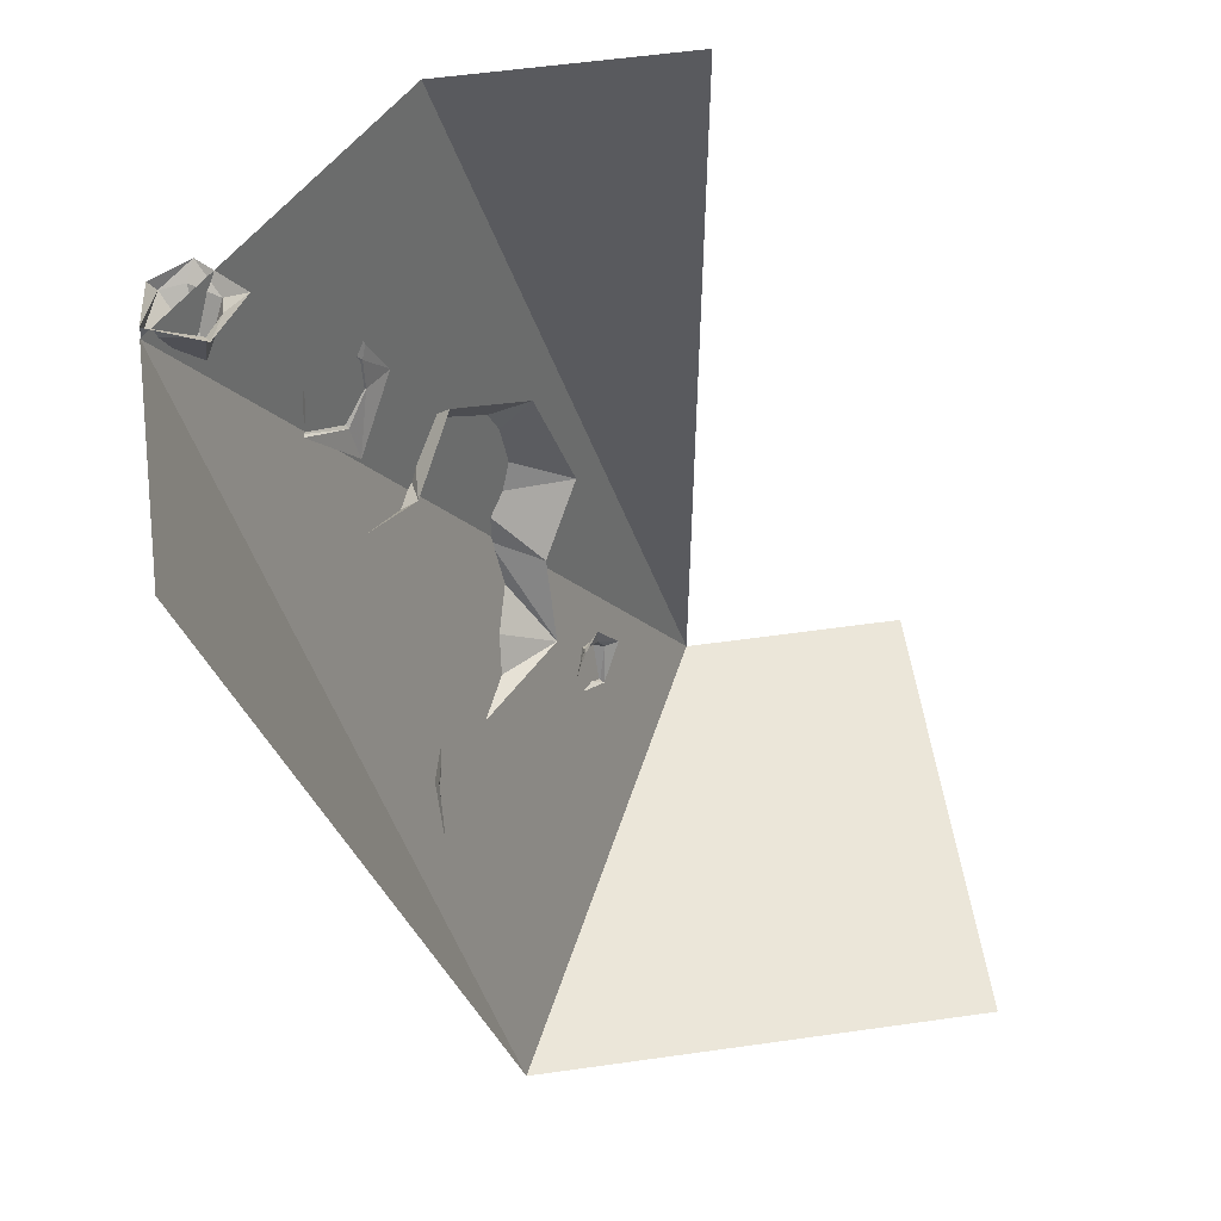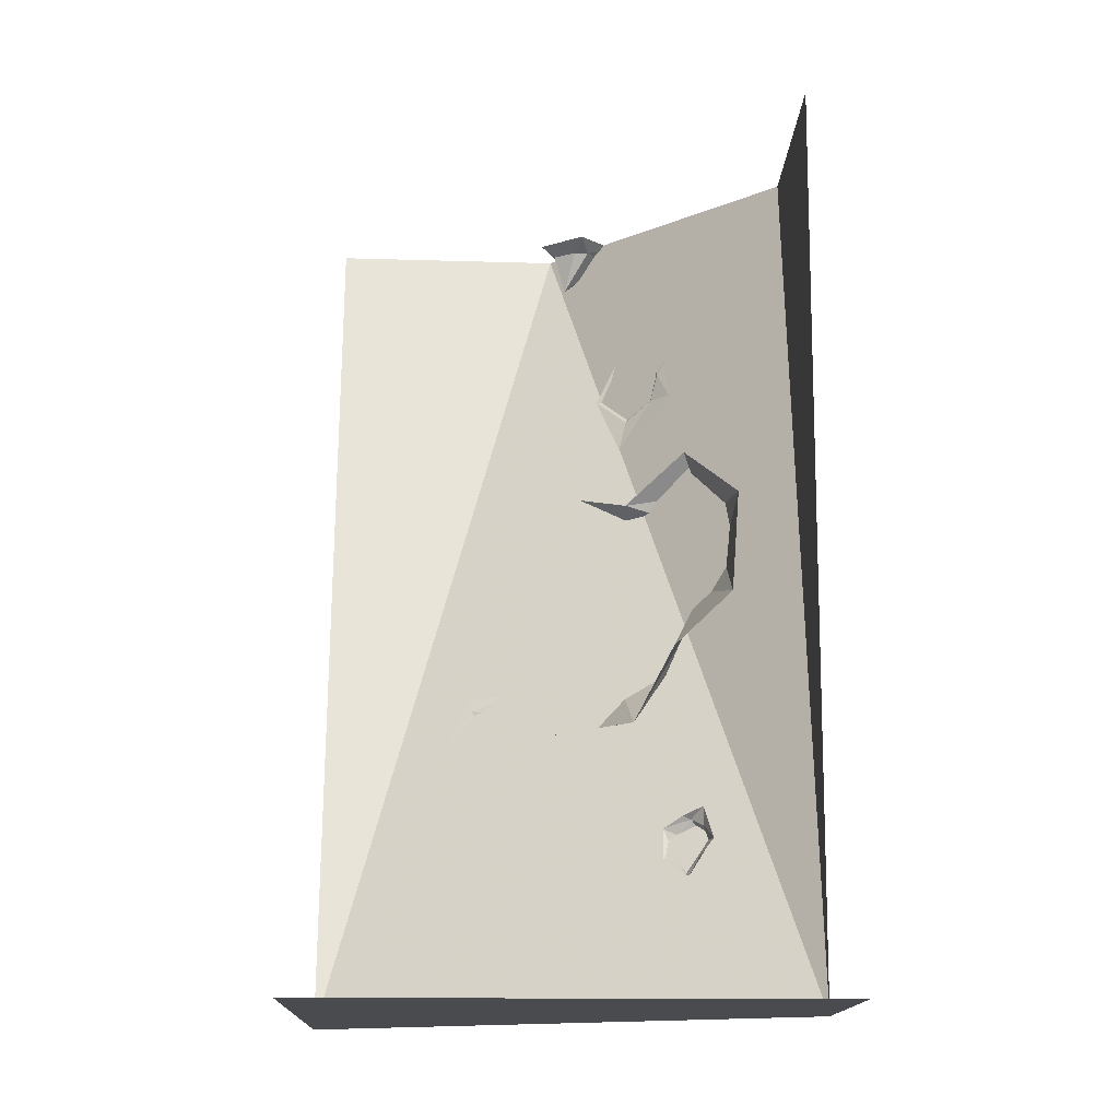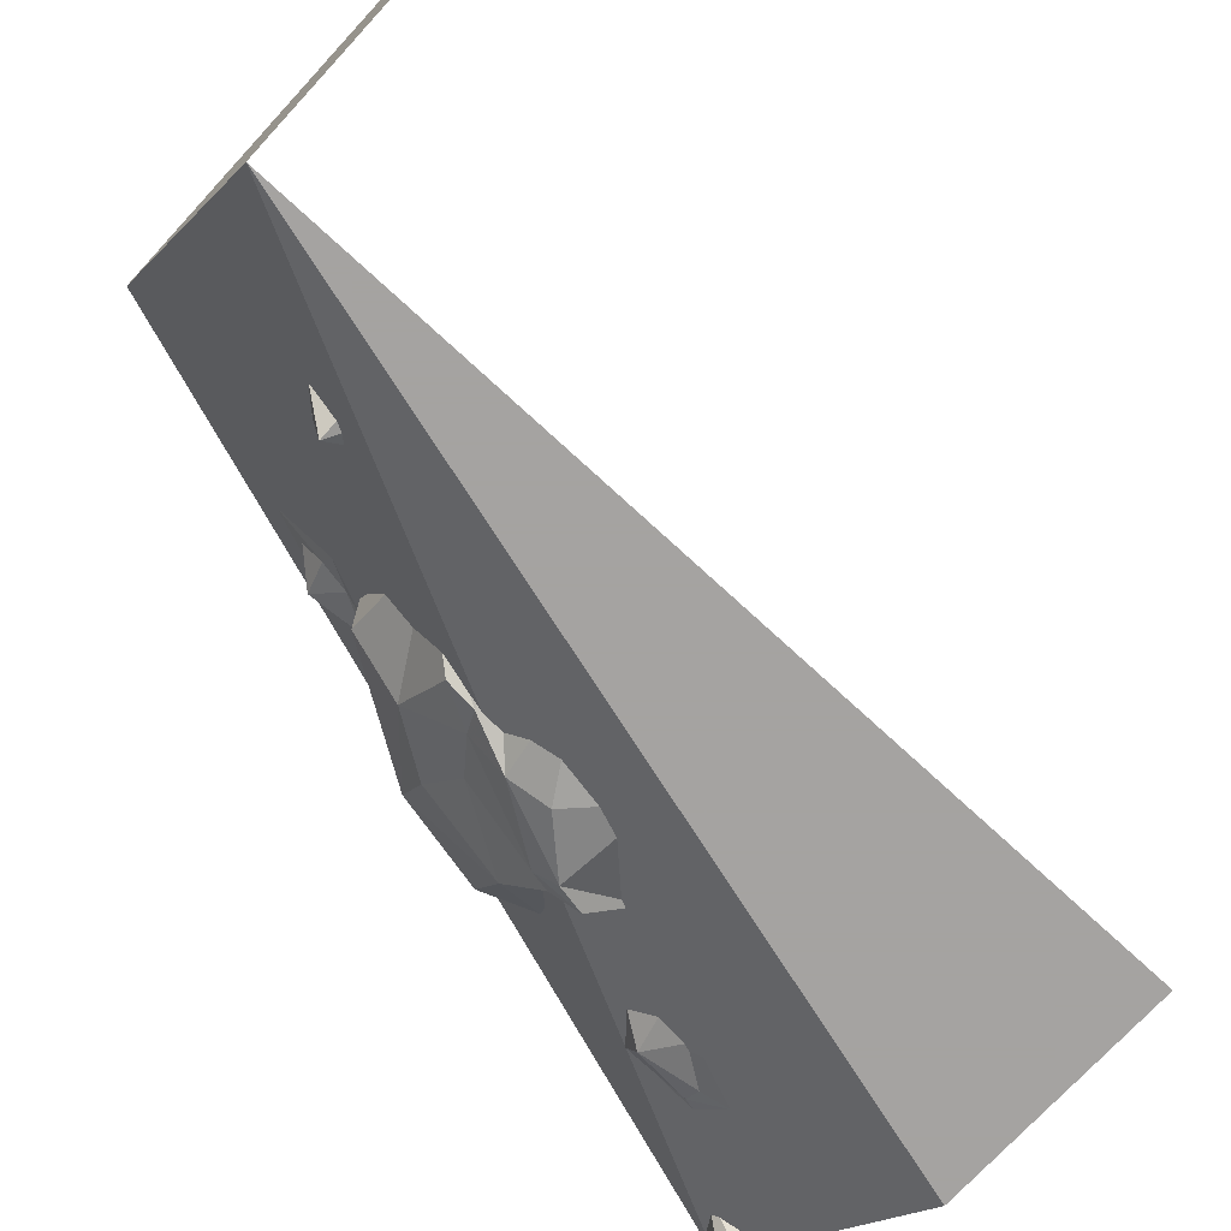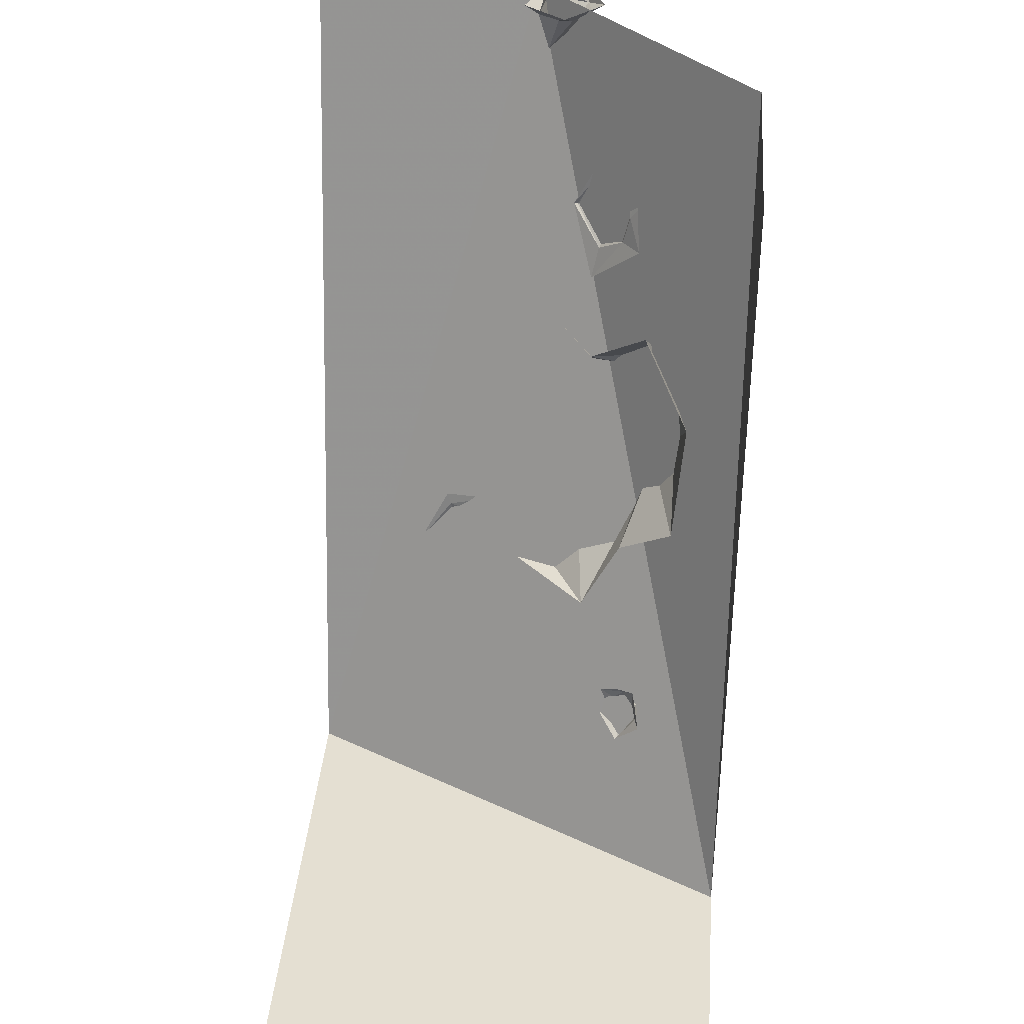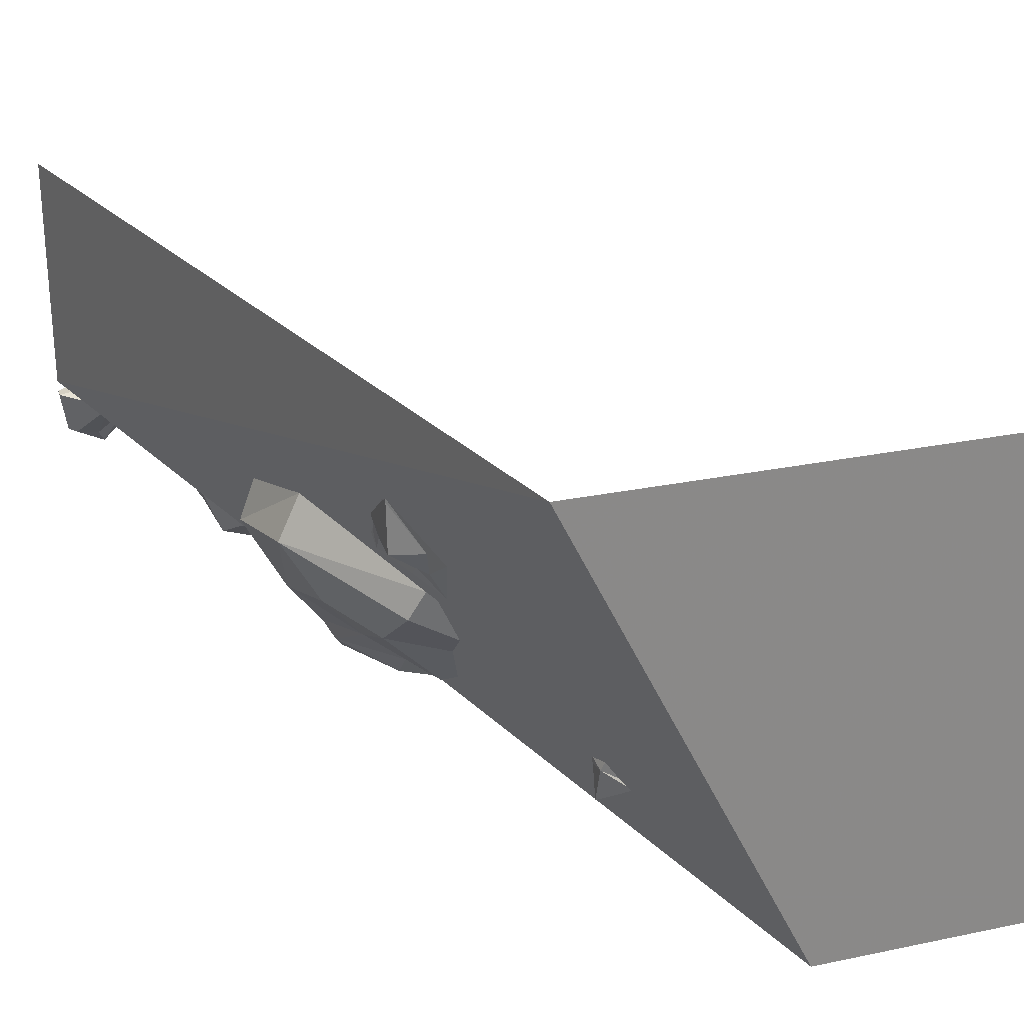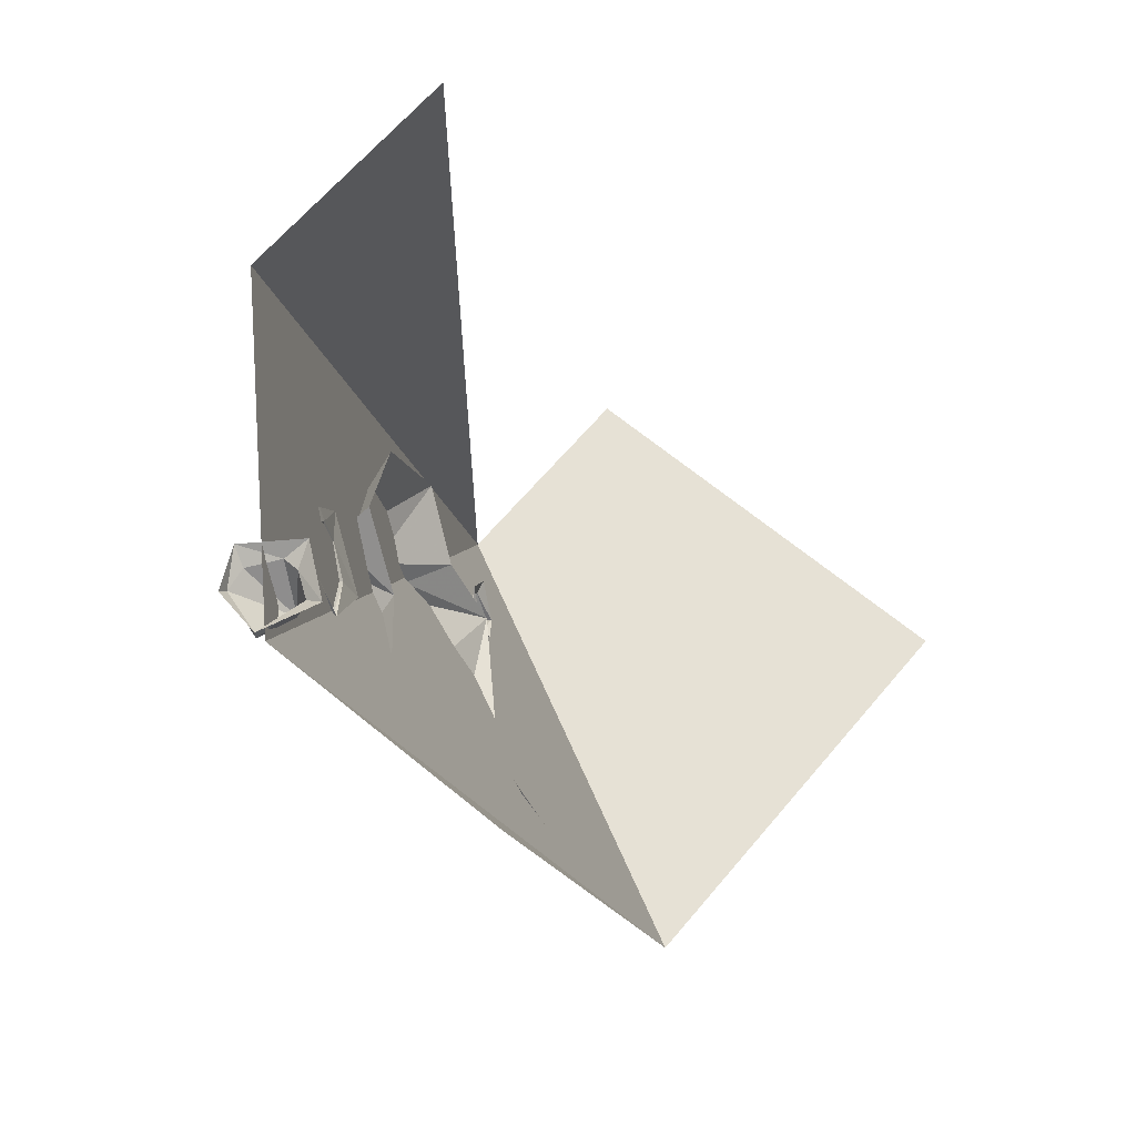
<metadata>
{"format":"obj","ext":"obj","renderer":"f3d","projection":"perspective","resolution":1024,"background":"white","views":[{"elev":56.2,"azim":-8.4,"up":"+Y"},{"elev":-13.9,"azim":88.3,"up":"+Y"},{"elev":-73.1,"azim":47.3,"up":"+Z"},{"elev":37.0,"azim":94.6,"up":"+Y"},{"elev":26.4,"azim":-18.3,"up":"+Z"},{"elev":64.5,"azim":-50.0,"up":"+Y"}]}
</metadata>
<code>
v 1 -1.875 -0.5
v 0.5 -1.875 0.5
v 0 0 0
v 0.5 0 -0.5
v 1 0 -0.5
v 0.09375 -0.1094 -0.03125
v 0.03125 -0.02344 -0.1172
v 0.07812 -0.02344 -0.125
v 0.1328 -0.02344 -0.08594
v 0.1328 -0.02344 -0.05469
v 0.1016 -0.02344 -0.007812
v 0 -0.02344 -0.02344
v 0 0 -0.02344
v 0.01562 0 -0.1172
v 0.09375 0 -0.1562
v 0.1406 0 -0.1094
v 0.1797 0 -0.07031
v 0.1094 0 0.02344
v 0.7188 -1.516 -0.3125
v 0.7188 -1.539 -0.2344
v 0.7188 -1.5 -0.2422
v 0.7344 -1.469 -0.2656
v 0.7656 -1.484 -0.2891
v 0.7812 -1.516 -0.2969
v 0.7656 -1.586 -0.2578
v 0.7734 -1.586 -0.25
v 0.7266 -1.547 -0.2109
v 0.7109 -1.484 -0.2109
v 0.7344 -1.461 -0.25
v 0.7656 -1.445 -0.2891
v 0.8125 -1.516 -0.3047
v 0.2656 -0.9766 0.03125
v 0.4453 -1.242 -0.03125
v 0.4766 -1.258 0.03125
v 0.3125 -0.9688 0.125
v 0.2344 -0.7812 -0.007812
v 0.3203 -0.7969 -0.1641
v 0.3438 -0.9922 -0.1016
v 0.4297 -1.117 -0.1328
v 0.6641 -1.258 -0.1562
v 0.2891 -0.6797 -0.04688
v 0.4141 -0.7266 -0.1562
v 0.2656 -0.7812 0.07812
v 0.3984 -0.7578 -0.2734
v 0.4297 -0.9688 -0.2031
v 0.5 -1.023 -0.2422
v 0.5469 -1.109 -0.25
v 0.5469 -1.047 -0.2734
v 0.6562 -1.094 -0.2422
v 0.5078 -0.9453 -0.3125
v 0.7344 -0.9922 -0.3594
v 0.5312 -0.8672 -0.3594
v 0.6562 -0.7578 -0.3828
v 0.4375 -0.7656 -0.3359
v 0.4922 -0.625 -0.2812
v 0.4219 -0.7031 -0.3203
v 0.4141 -0.8047 -0.2969
v 0.4141 -1.148 0.07812
v 0.4531 -1.25 0.07031
v 0.4531 -1.273 0.09375
v 0.4062 -1.195 0.125
v 0.3906 -1.188 0.1797
v 0.3828 -1.164 0.1875
v 0.3906 -1.305 0.2578
v 0.3906 -1.305 0.25
v 0.4453 -1.375 0.1719
v 0.4609 -1.445 0.1797
v 0.4609 -1.336 0.1094
v 0.4922 -1.336 0.05469
v 0.3906 -1.312 0.1484
v 0.3125 -0.2734 -0.2578
v 0.3516 -0.375 -0.25
v 0.3438 -0.3984 -0.2344
v 0.2891 -0.3203 -0.2188
v 0.25 -0.3125 -0.1797
v 0.2422 -0.2891 -0.1719
v 0.2266 -0.4297 -0.1016
v 0.2266 -0.4297 -0.1094
v 0.3047 -0.5 -0.1641
v 0.3203 -0.5703 -0.1484
v 0.3438 -0.4609 -0.2188
v 0.3906 -0.4609 -0.2578
v 0.2656 -0.4375 -0.2031
v 0 0.007812 0.5
v 1.5 -1.875 -0.5
v 1.5 -1.875 0.5
f 1 2 3
f 1 3 4
f 6 7 8
f 6 8 9
f 6 9 10
f 6 10 11
f 6 11 12
f 6 12 7
f 7 12 13
f 7 13 14
f 7 14 15
f 7 15 8
f 8 15 9
f 9 15 16
f 9 16 17
f 9 17 10
f 10 17 18
f 10 18 11
f 11 18 13
f 11 13 12
f 19 20 21
f 19 21 22
f 19 22 23
f 19 23 24
f 19 24 25
f 19 25 20
f 20 25 26
f 20 26 27
f 20 27 28
f 20 28 21
f 21 28 22
f 22 28 29
f 22 29 30
f 22 30 23
f 23 30 31
f 23 31 24
f 24 31 26
f 24 26 25
f 32 33 34
f 32 34 35
f 32 35 36
f 32 36 37
f 32 37 38
f 32 38 39
f 32 39 33
f 33 39 40
f 33 40 34
f 41 42 37
f 41 37 36
f 41 36 43
f 43 36 35
f 42 44 37
f 37 44 45
f 37 45 38
f 38 45 39
f 39 45 46
f 39 46 47
f 39 47 40
f 40 47 48
f 40 48 49
f 49 48 50
f 49 50 51
f 51 50 52
f 51 52 53
f 53 52 54
f 53 54 55
f 55 54 56
f 55 56 42
f 42 56 44
f 44 56 57
f 44 57 45
f 45 57 46
f 46 57 50
f 46 50 48
f 46 48 47
f 50 57 54
f 50 54 52
f 57 56 54
f 58 59 60
f 58 60 61
f 58 61 62
f 58 62 63
f 63 62 64
f 64 62 65
f 64 65 66
f 64 66 67
f 67 66 68
f 67 68 69
f 69 68 60
f 69 60 59
f 70 62 61
f 70 61 60
f 70 60 68
f 70 68 66
f 70 66 65
f 70 65 62
f 71 72 73
f 71 73 74
f 71 74 75
f 71 75 76
f 76 75 77
f 77 75 78
f 77 78 79
f 77 79 80
f 80 79 81
f 80 81 82
f 82 81 73
f 82 73 72
f 83 75 74
f 83 74 73
f 83 73 81
f 83 81 79
f 83 79 78
f 83 78 75
f 2 84 3
f 85 86 2
f 85 2 1
f 1 4 5

</code>
